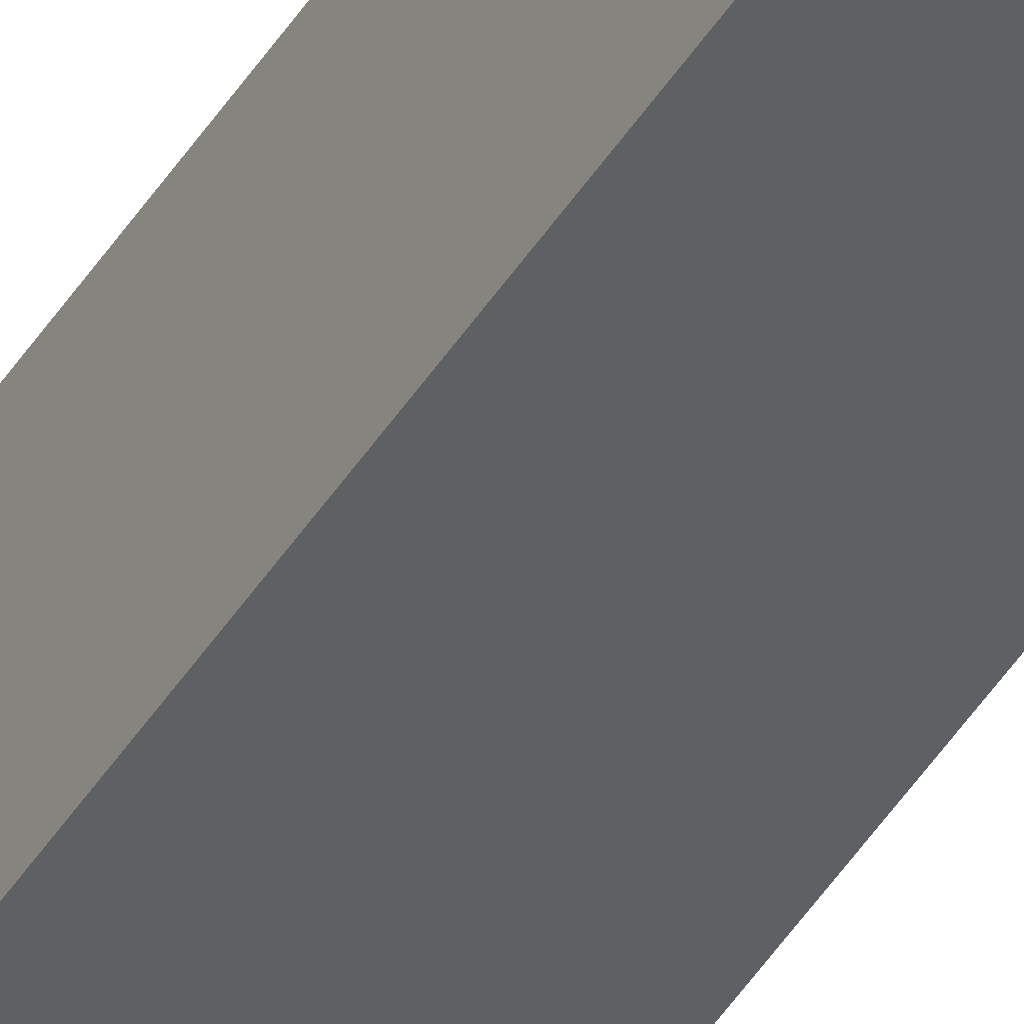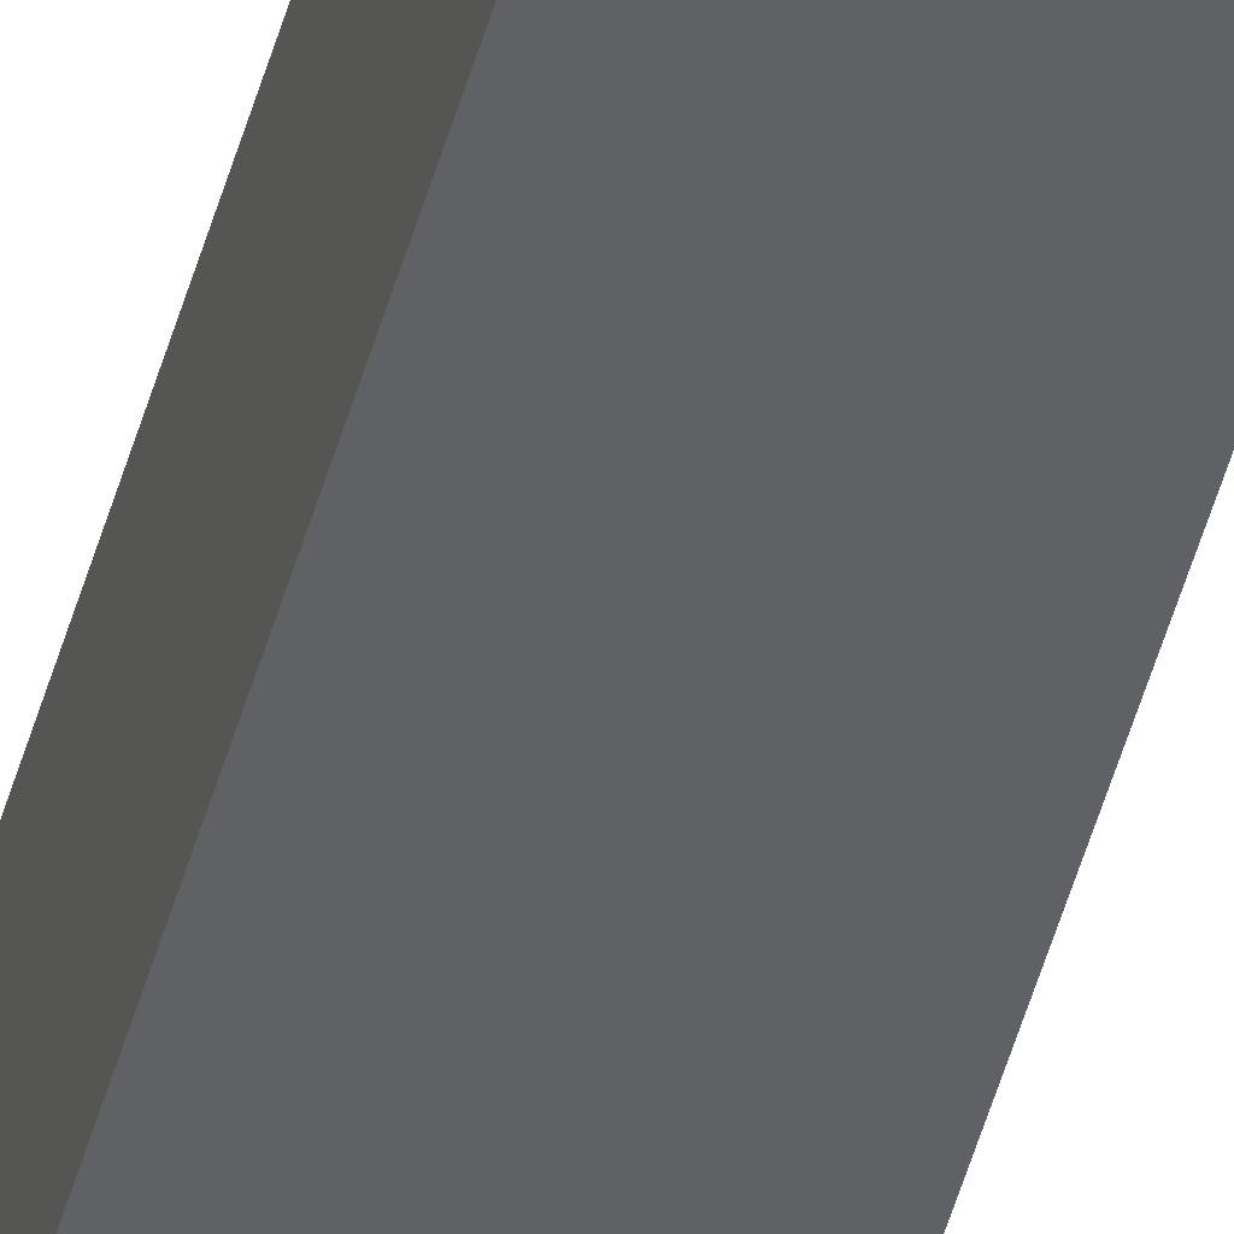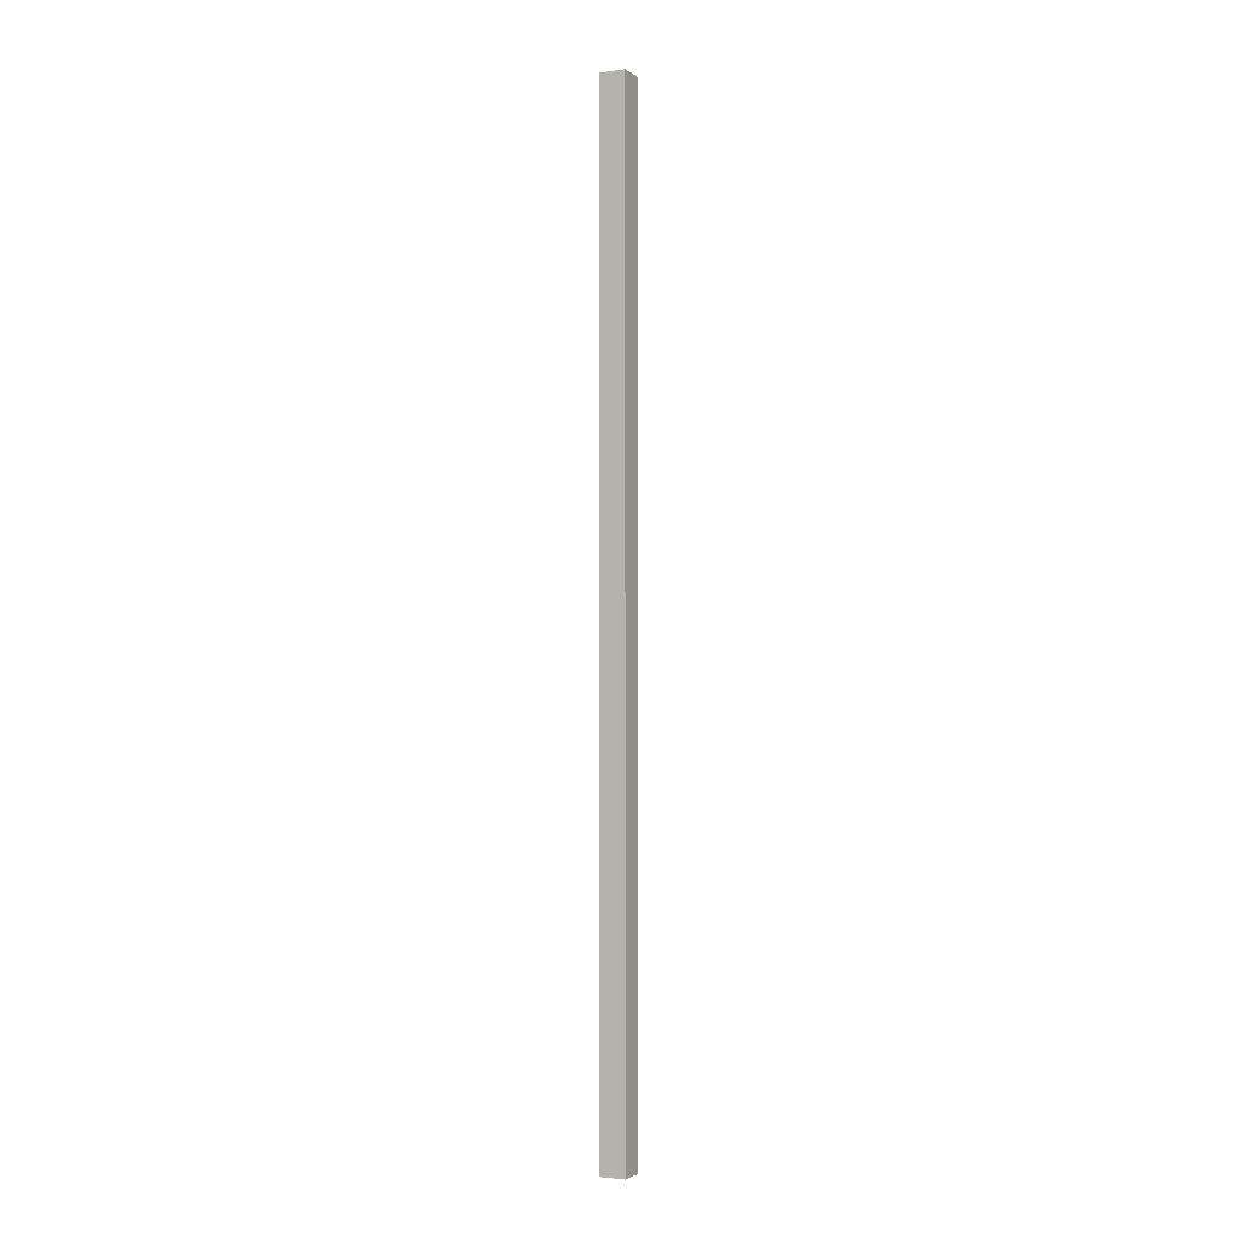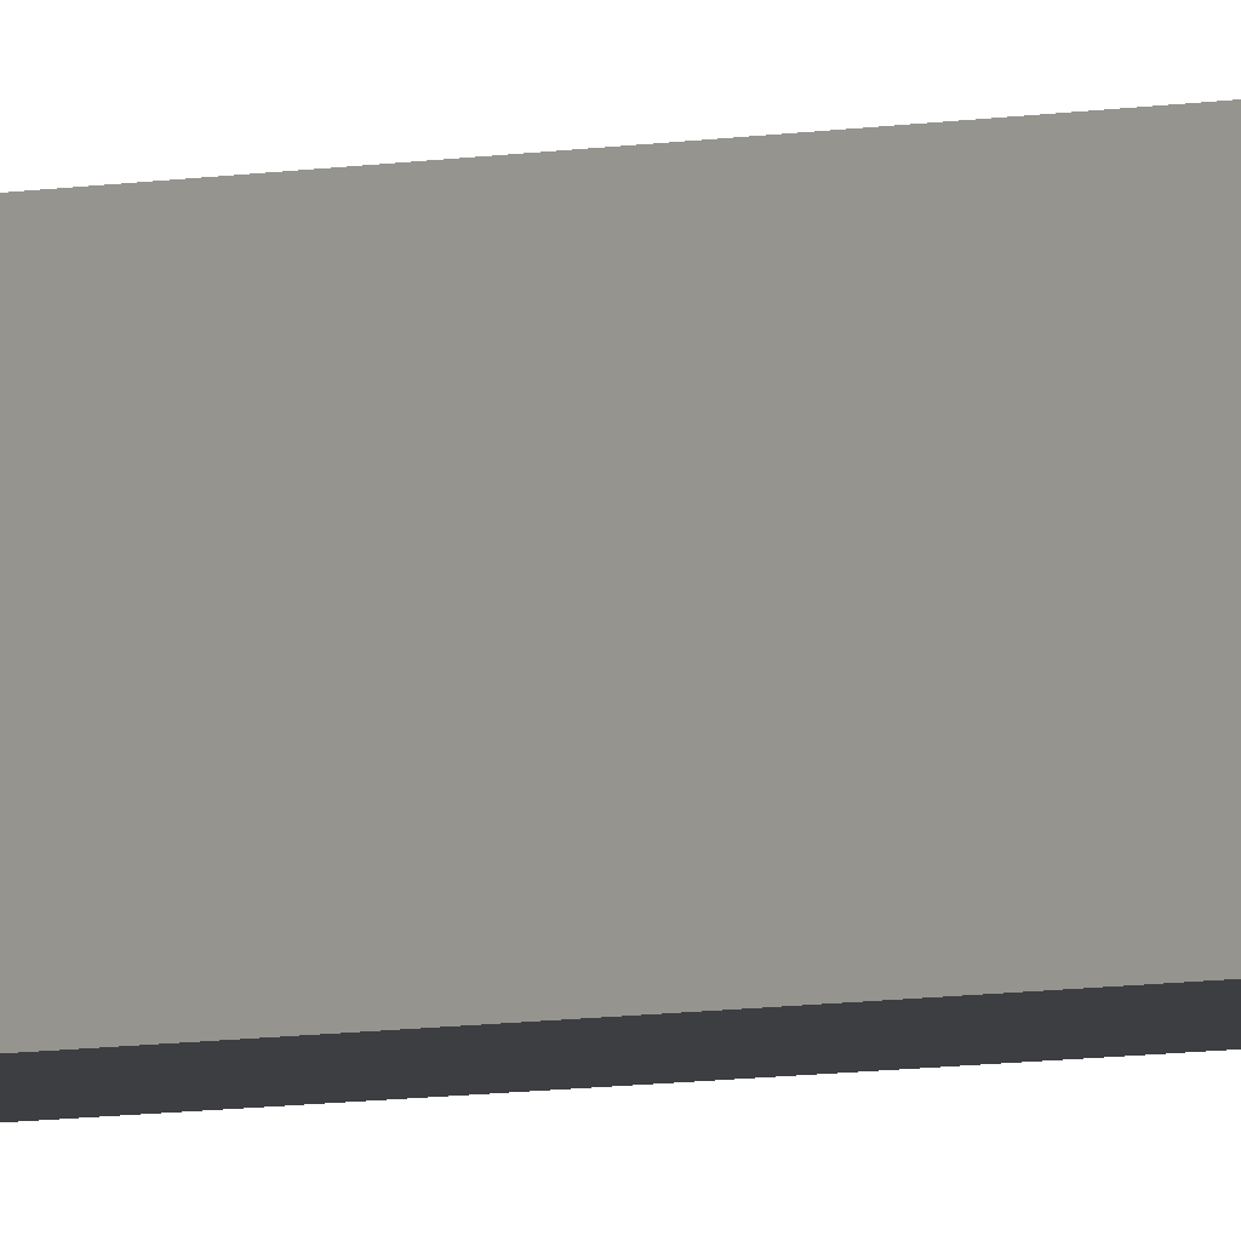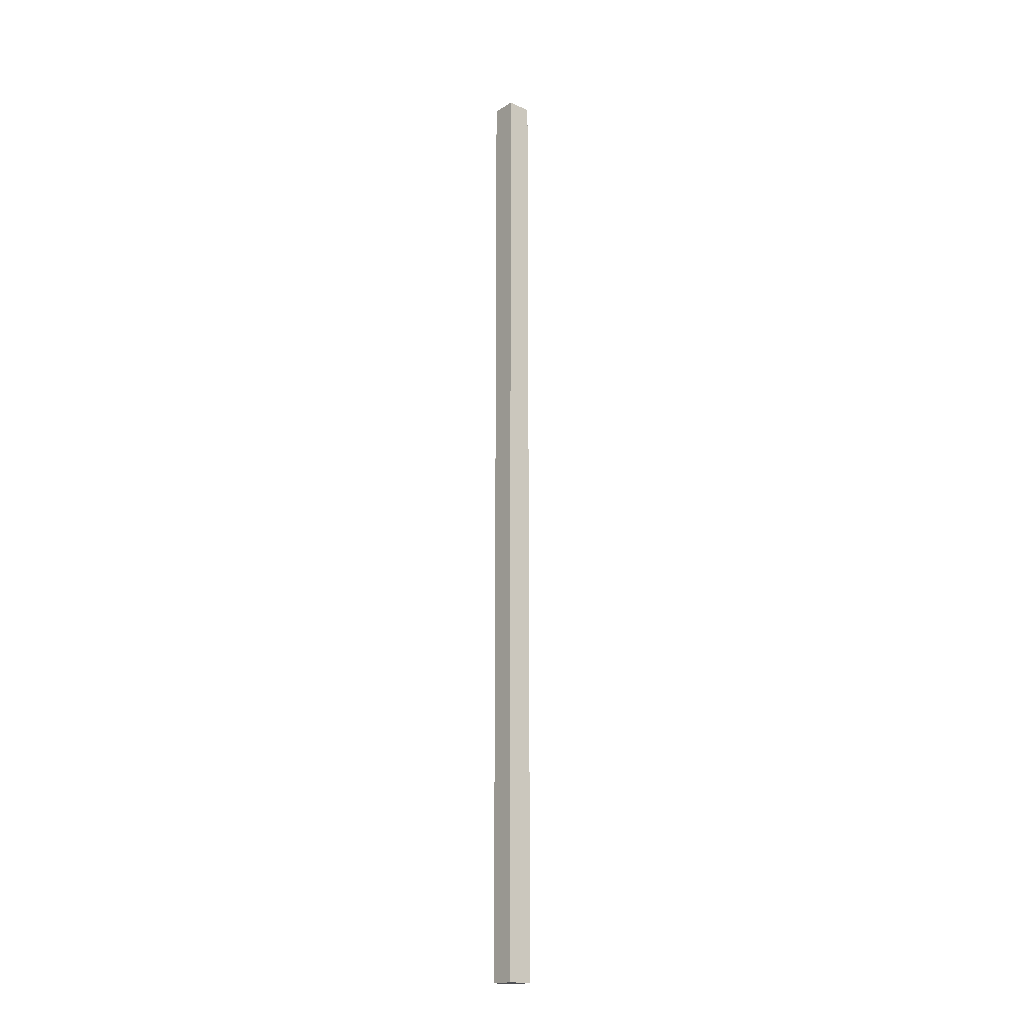
<metadata>
{"format":"obj","ext":"obj","renderer":"f3d","projection":"perspective","resolution":1024,"background":"white","views":[{"elev":-42.6,"azim":-29.0,"up":"+Z"},{"elev":-46.9,"azim":-14.8,"up":"+Z"},{"elev":-2.7,"azim":116.0,"up":"+Y"},{"elev":-3.5,"azim":137.7,"up":"+Z"},{"elev":-18.1,"azim":50.2,"up":"+Y"}]}
</metadata>
<code>
v 0 0 2.54
v 2.54 0 2.54
v 2.54 97.79 2.54
v 0 97.79 2.54
v 0 97.79 2.54
v 2.54 97.79 2.54
v 2.54 97.79 0
v 0 97.79 0
v 0 0 0
v 0 0 2.54
v 0 97.79 2.54
v 0 97.79 0
v 2.54 0 2.54
v 0 0 2.54
v 0 0 0
v 2.54 0 0
v 2.54 0 2.54
v 2.54 0 0
v 2.54 97.79 0
v 2.54 97.79 2.54
v 2.54 0 0
v 0 0 0
v 0 97.79 0
v 2.54 97.79 0
f 1 2 4
f 4 2 3
f 6 7 5
f 5 7 8
f 9 10 12
f 12 10 11
f 13 14 16
f 16 14 15
f 17 18 20
f 20 18 19
f 21 22 24
f 24 22 23

</code>
